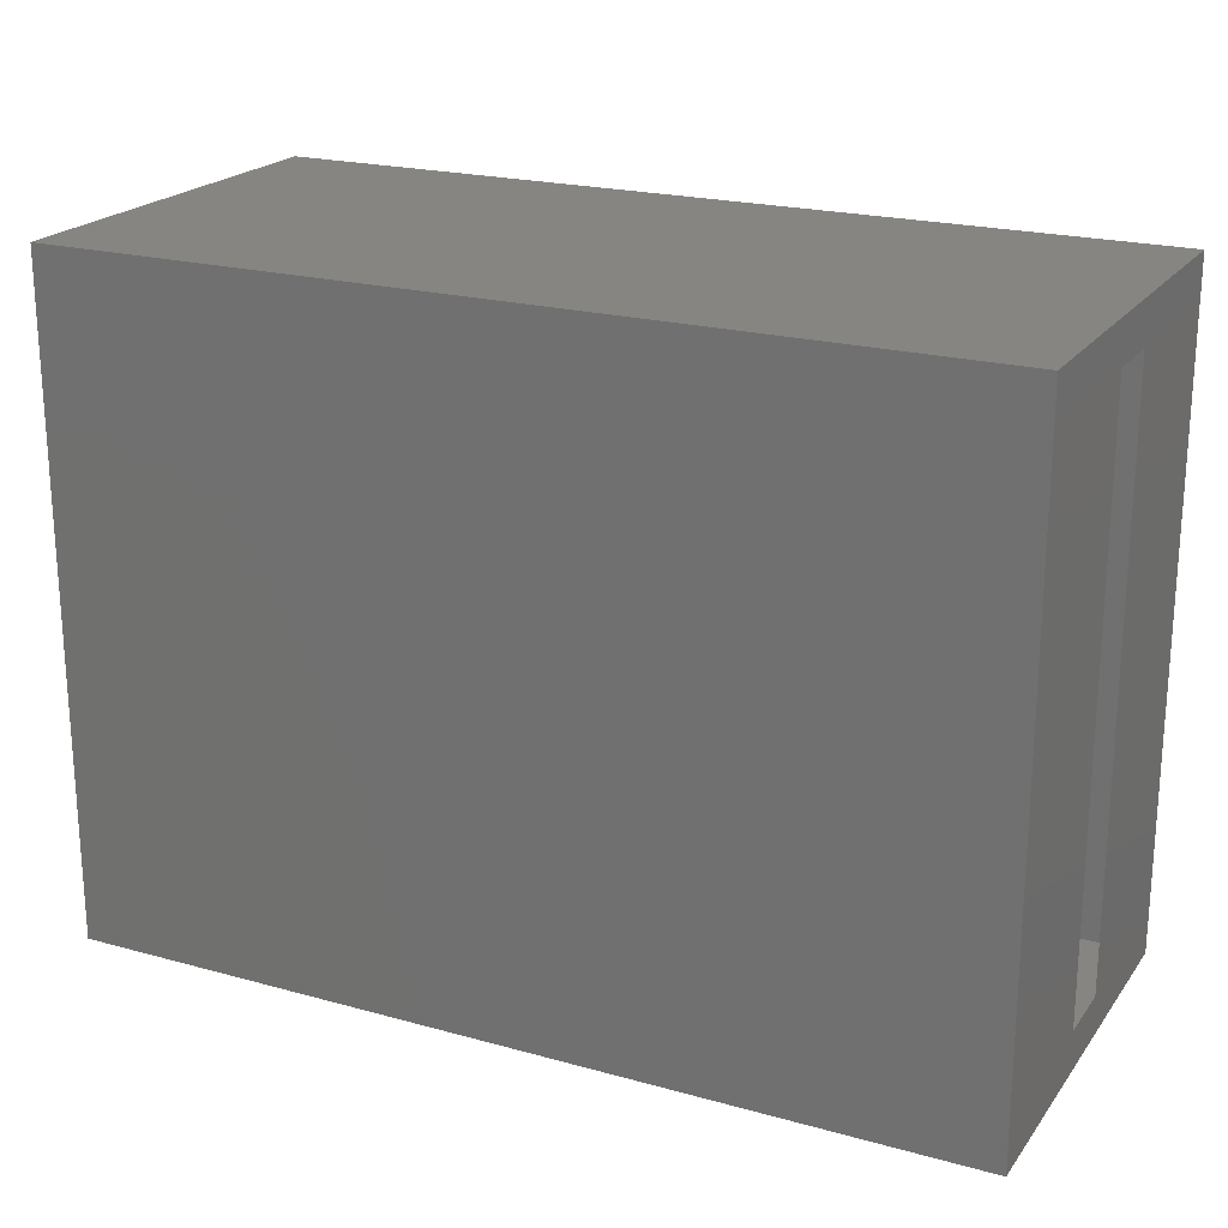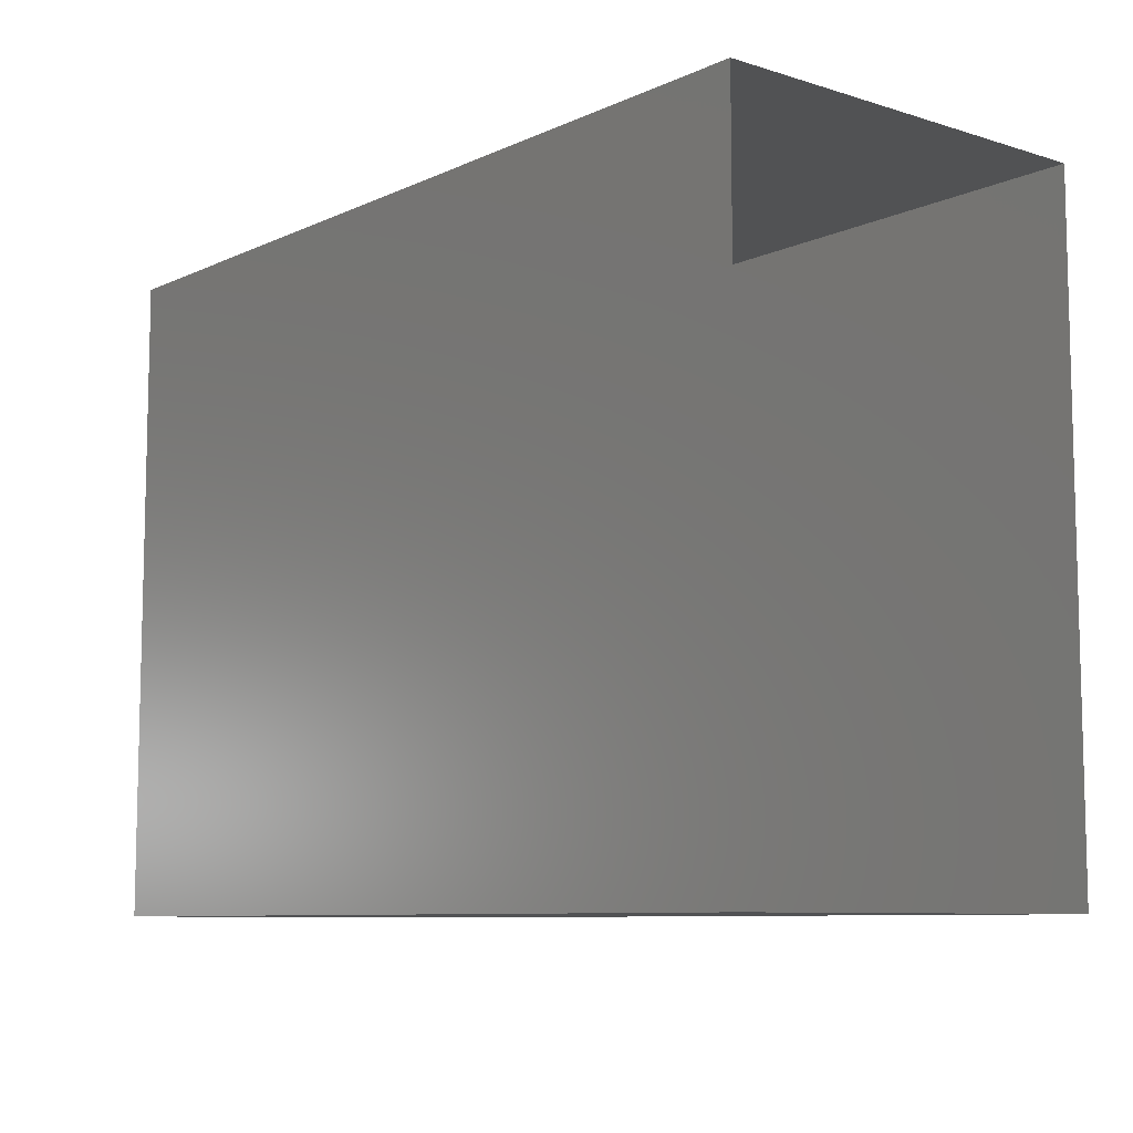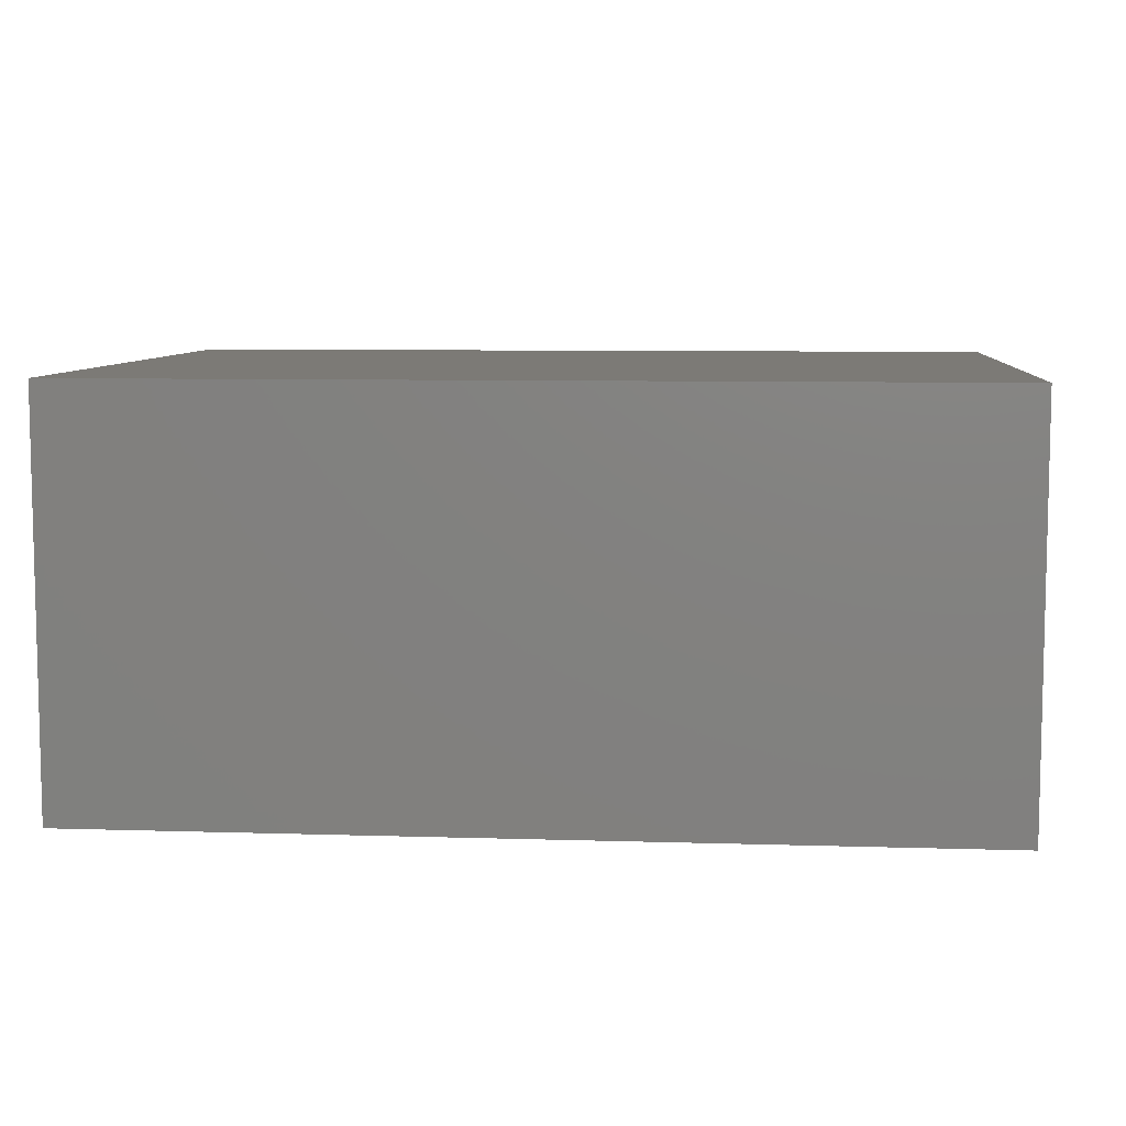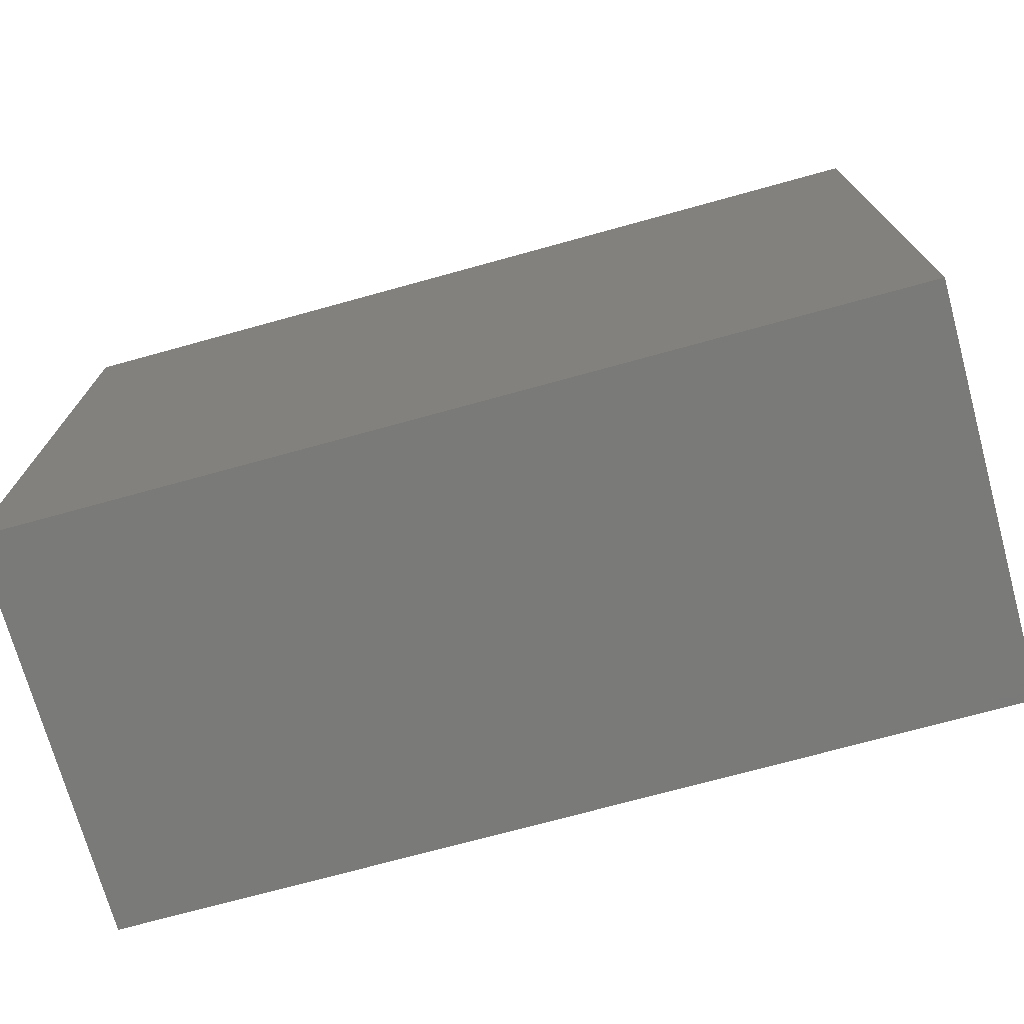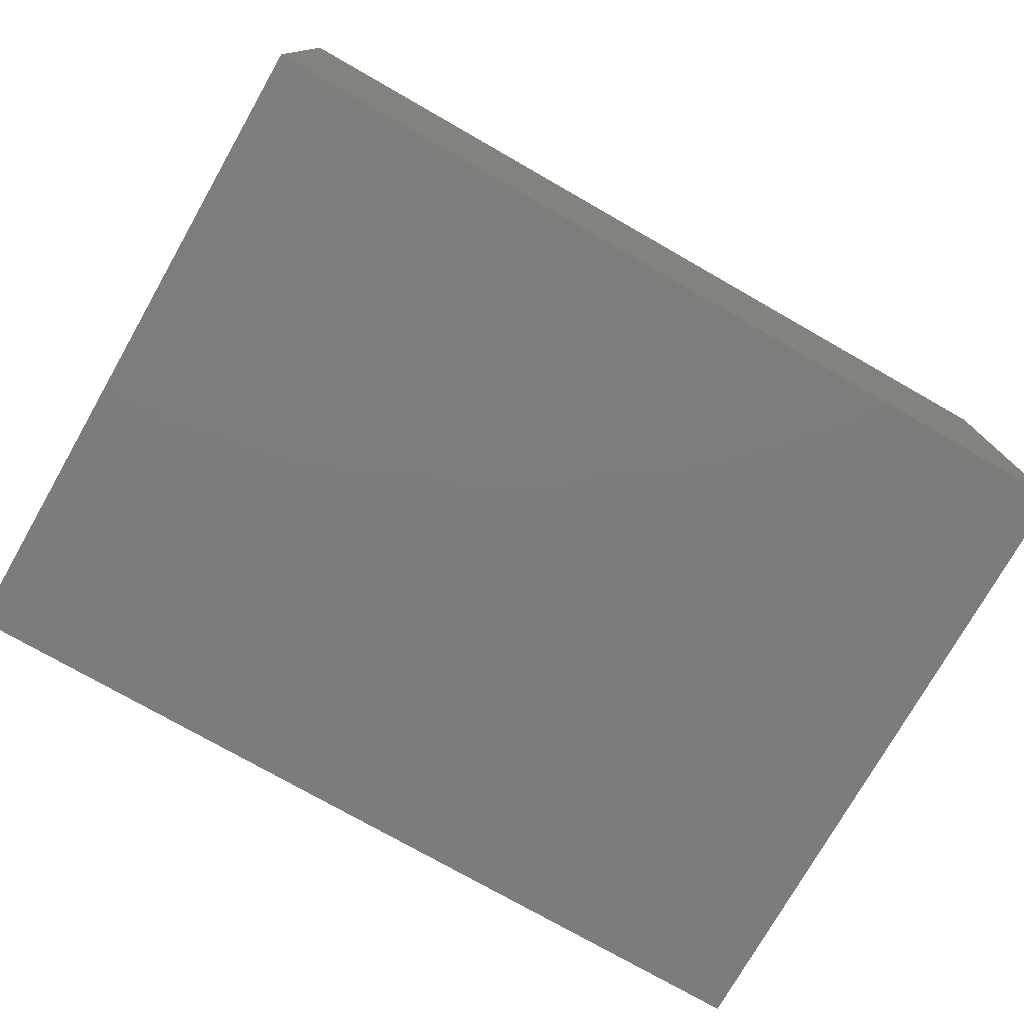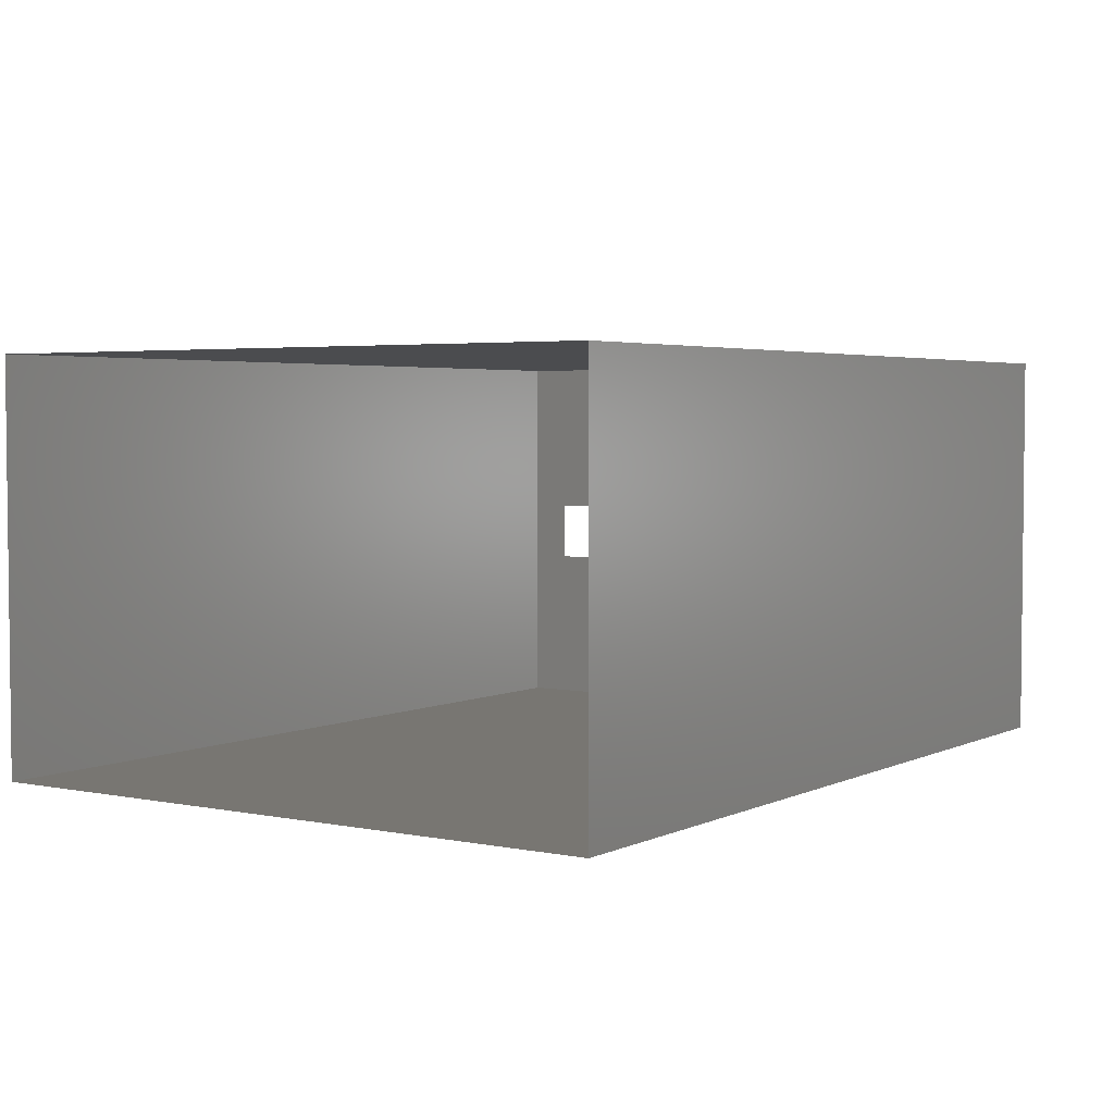
<metadata>
{"format":"stl","ext":"stl","renderer":"f3d","projection":"perspective","resolution":1024,"background":"white","views":[{"elev":21.2,"azim":-153.8,"up":"+Y"},{"elev":-8.6,"azim":50.3,"up":"+Y"},{"elev":7.7,"azim":-175.0,"up":"+Z"},{"elev":-72.8,"azim":15.4,"up":"+Y"},{"elev":-76.2,"azim":150.3,"up":"+Z"},{"elev":3.6,"azim":123.9,"up":"+Z"}]}
</metadata>
<code>
# stl→obj: 12 verts, 16 faces
v -7.921 5.858 -3.626
v -7.921 5.858 3.626
v 7.921 5.858 3.626
v 7.921 5.858 -3.626
v 7.921 -5.858 -3.626
v 7.921 -5.858 3.626
v -7.921 -5.858 3.626
v -7.921 -5.858 -3.626
v -7.921 -5.116 -0.5757
v -7.921 5.116 -0.5757
v -7.921 -5.116 0.5757
v -7.921 5.116 0.5757
f 1 2 3
f 1 3 4
f 5 6 7
f 5 7 8
f 1 4 5
f 1 5 8
f 3 2 7
f 3 7 6
f 9 10 1
f 9 1 8
f 11 9 8
f 11 8 7
f 12 11 7
f 12 7 2
f 10 12 2
f 10 2 1

</code>
